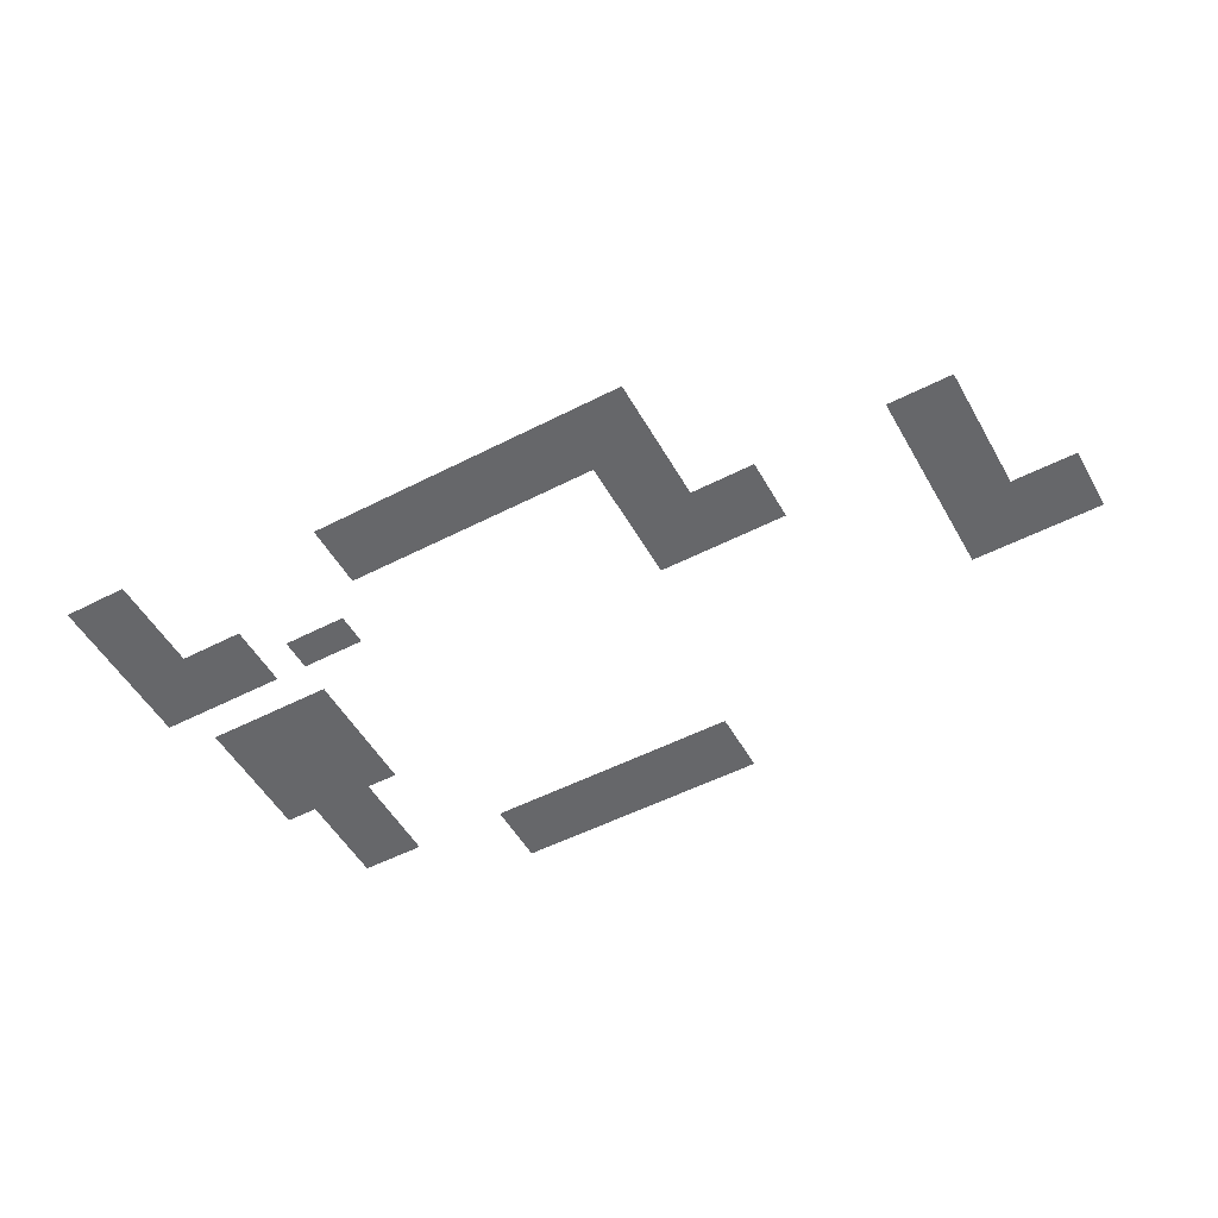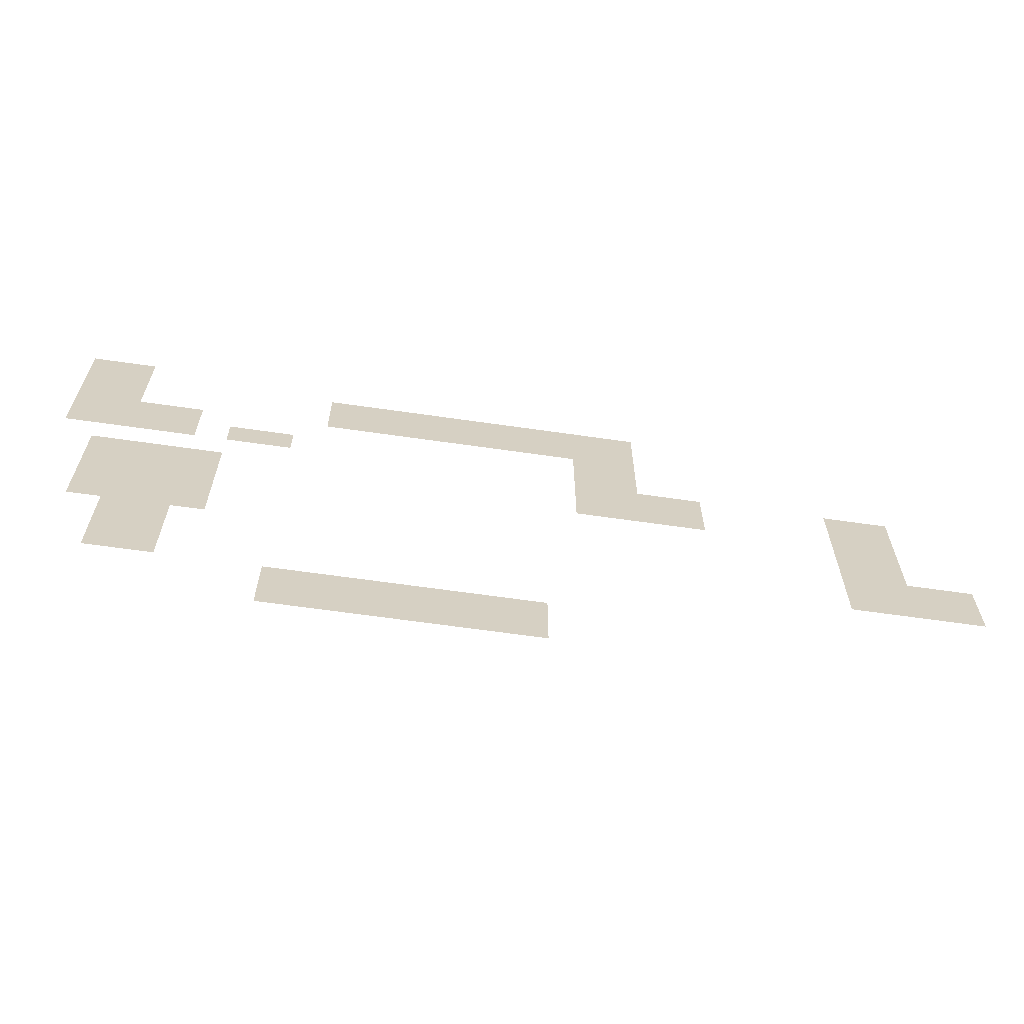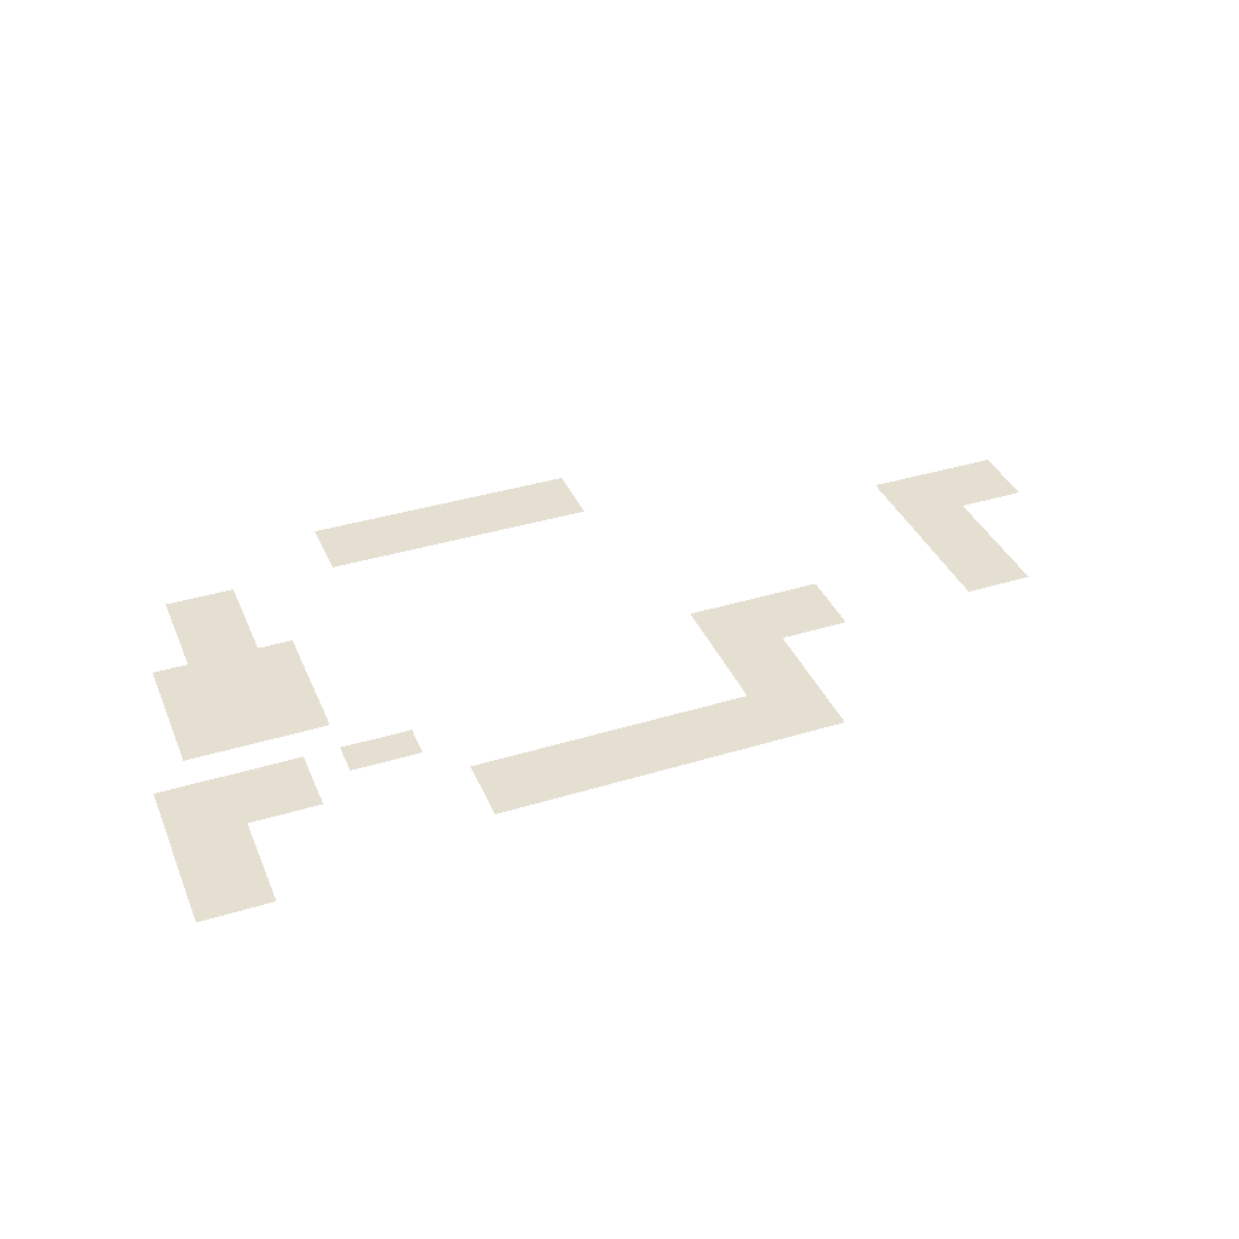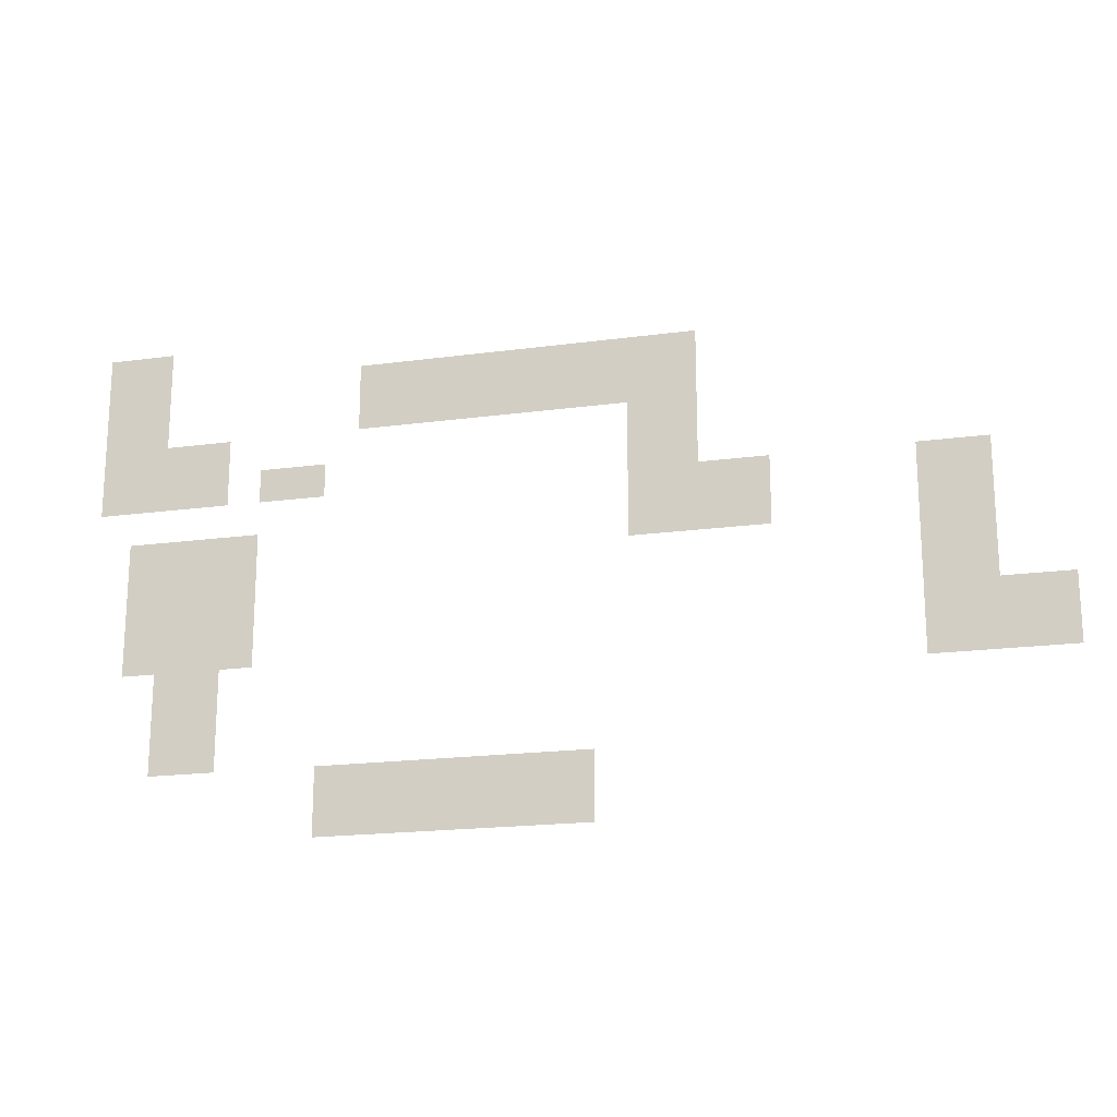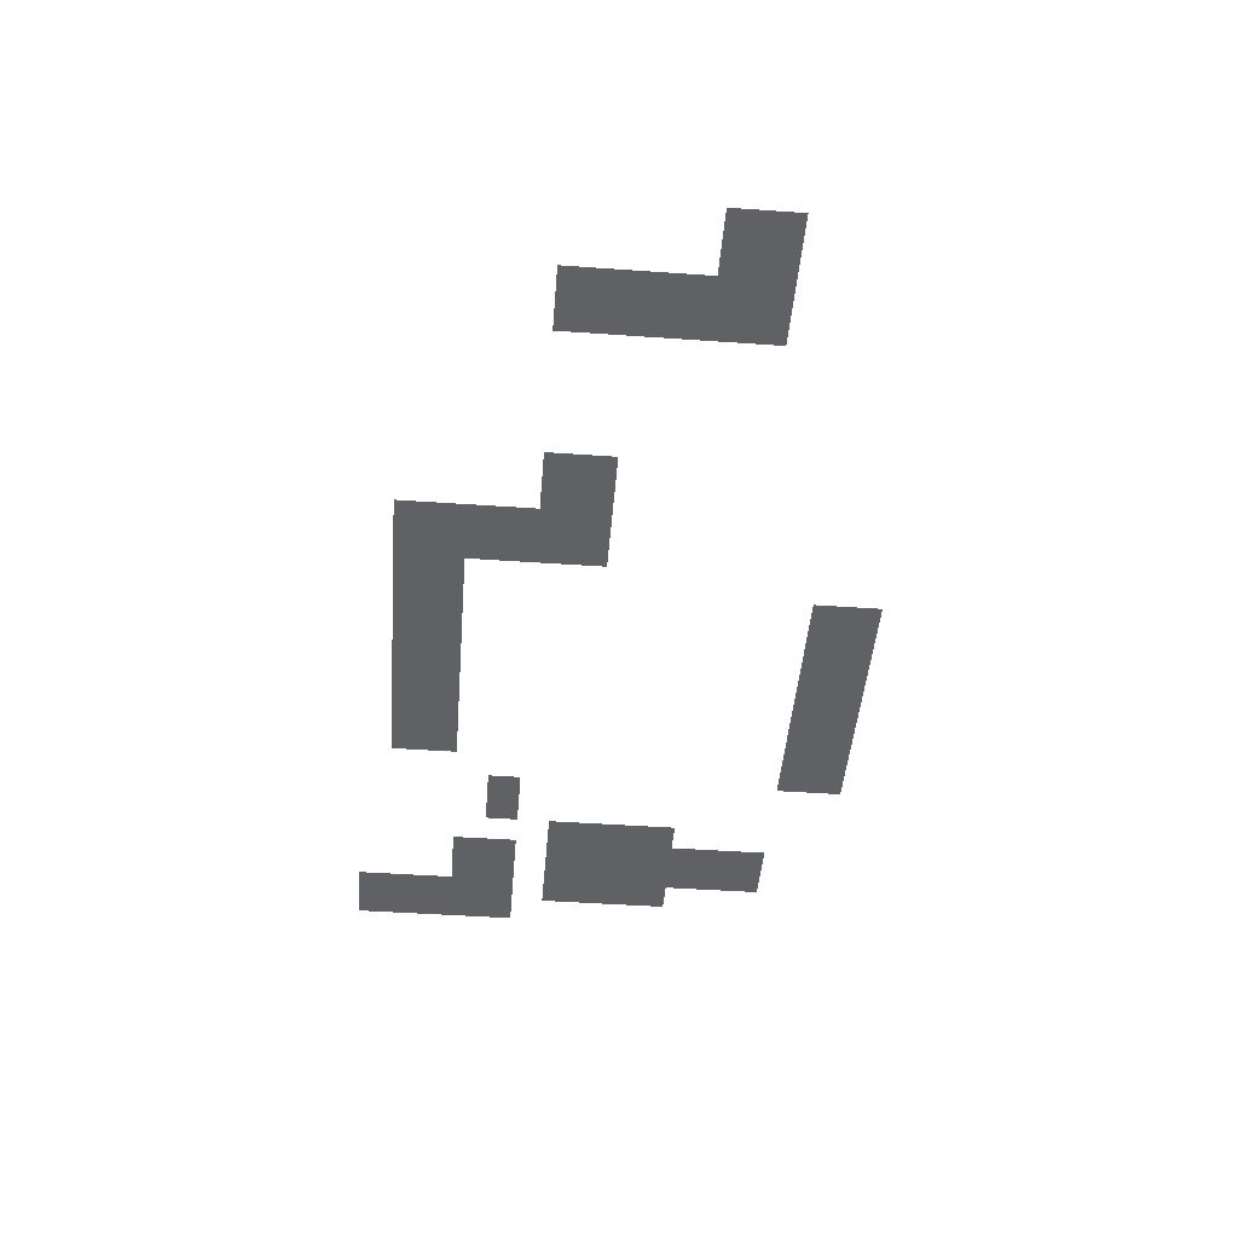
<metadata>
{"format":"obj","ext":"obj","renderer":"f3d","projection":"perspective","resolution":1024,"background":"white","views":[{"elev":-52.2,"azim":-151.0,"up":"+Z"},{"elev":-64.0,"azim":171.7,"up":"+Y"},{"elev":37.4,"azim":158.5,"up":"+Z"},{"elev":-19.0,"azim":-165.6,"up":"+Y"},{"elev":-46.3,"azim":-94.6,"up":"+Z"}]}
</metadata>
<code>
v -1 -1 0
v -1.5 -1 0
v -1.5 -0.5 0
v -1 -0.5 0
v -1.5 -1 0
v -2 -1 0
v -2 -0.5 0
v -1.5 -0.5 0
v -1 -1.5 0
v -1.5 -1.5 0
v -1.5 -1 0
v -1 -1 0
v -1.5 -1.5 0
v -2 -1.5 0
v -2 -1 0
v -1.5 -1 0
v -5 -1.5 0
v -5.5 -1.5 0
v -5.5 -1 0
v -5 -1 0
v -5.5 -1.5 0
v -6 -1.5 0
v -6 -1 0
v -5.5 -1 0
v -6 -1.5 0
v -6.5 -1.5 0
v -6.5 -1 0
v -6 -1 0
v -6.5 -1.5 0
v -7 -1.5 0
v -7 -1 0
v -6.5 -1 0
v -7 -1.5 0
v -7.5 -1.5 0
v -7.5 -1 0
v -7 -1 0
v -7.5 -1.5 0
v -8 -1.5 0
v -8 -1 0
v -7.5 -1 0
v -8 -1.5 0
v -8.5 -1.5 0
v -8.5 -1 0
v -8 -1 0
v -8.5 -1.5 0
v -9 -1.5 0
v -9 -1 0
v -8.5 -1 0
v -9 -1.5 0
v -9.5 -1.5 0
v -9.5 -1 0
v -9 -1 0
v -9.5 -1.5 0
v -10 -1.5 0
v -10 -1 0
v -9.5 -1 0
v -1 -2 0
v -1.5 -2 0
v -1.5 -1.5 0
v -1 -1.5 0
v -1.5 -2 0
v -2 -2 0
v -2 -1.5 0
v -1.5 -1.5 0
v -5 -2 0
v -5.5 -2 0
v -5.5 -1.5 0
v -5 -1.5 0
v -5.5 -2 0
v -6 -2 0
v -6 -1.5 0
v -5.5 -1.5 0
v -6 -2 0
v -6.5 -2 0
v -6.5 -1.5 0
v -6 -1.5 0
v -6.5 -2 0
v -7 -2 0
v -7 -1.5 0
v -6.5 -1.5 0
v -7 -2 0
v -7.5 -2 0
v -7.5 -1.5 0
v -7 -1.5 0
v -7.5 -2 0
v -8 -2 0
v -8 -1.5 0
v -7.5 -1.5 0
v -8 -2 0
v -8.5 -2 0
v -8.5 -1.5 0
v -8 -1.5 0
v -8.5 -2 0
v -9 -2 0
v -9 -1.5 0
v -8.5 -1.5 0
v -9 -2 0
v -9.5 -2 0
v -9.5 -1.5 0
v -9 -1.5 0
v -9.5 -2 0
v -10 -2 0
v -10 -1.5 0
v -9.5 -1.5 0
v -1 -2.5 0
v -1.5 -2.5 0
v -1.5 -2 0
v -1 -2 0
v -1.5 -2.5 0
v -2 -2.5 0
v -2 -2 0
v -1.5 -2 0
v -2 -2.5 0
v -2.5 -2.5 0
v -2.5 -2 0
v -2 -2 0
v -2.5 -2.5 0
v -3 -2.5 0
v -3 -2 0
v -2.5 -2 0
v -9 -2.5 0
v -9.5 -2.5 0
v -9.5 -2 0
v -9 -2 0
v -9.5 -2.5 0
v -10 -2.5 0
v -10 -2 0
v -9.5 -2 0
v -1 -3 0
v -1.5 -3 0
v -1.5 -2.5 0
v -1 -2.5 0
v -1.5 -3 0
v -2 -3 0
v -2 -2.5 0
v -1.5 -2.5 0
v -2 -3 0
v -2.5 -3 0
v -2.5 -2.5 0
v -2 -2.5 0
v -2.5 -3 0
v -3 -3 0
v -3 -2.5 0
v -2.5 -2.5 0
v -3.5 -3 0
v -4 -3 0
v -4 -2.5 0
v -3.5 -2.5 0
v -4 -3 0
v -4.5 -3 0
v -4.5 -2.5 0
v -4 -2.5 0
v -9 -3 0
v -9.5 -3 0
v -9.5 -2.5 0
v -9 -2.5 0
v -9.5 -3 0
v -10 -3 0
v -10 -2.5 0
v -9.5 -2.5 0
v -9 -3.5 0
v -9.5 -3.5 0
v -9.5 -3 0
v -9 -3 0
v -9.5 -3.5 0
v -10 -3.5 0
v -10 -3 0
v -9.5 -3 0
v -10 -3.5 0
v -10.5 -3.5 0
v -10.5 -3 0
v -10 -3 0
v -10.5 -3.5 0
v -11 -3.5 0
v -11 -3 0
v -10.5 -3 0
v -13 -3.5 0
v -13.5 -3.5 0
v -13.5 -3 0
v -13 -3 0
v -13.5 -3.5 0
v -14 -3.5 0
v -14 -3 0
v -13.5 -3 0
v -1.5 -4 0
v -2 -4 0
v -2 -3.5 0
v -1.5 -3.5 0
v -2 -4 0
v -2.5 -4 0
v -2.5 -3.5 0
v -2 -3.5 0
v -2.5 -4 0
v -3 -4 0
v -3 -3.5 0
v -2.5 -3.5 0
v -3 -4 0
v -3.5 -4 0
v -3.5 -3.5 0
v -3 -3.5 0
v -9 -4 0
v -9.5 -4 0
v -9.5 -3.5 0
v -9 -3.5 0
v -9.5 -4 0
v -10 -4 0
v -10 -3.5 0
v -9.5 -3.5 0
v -10 -4 0
v -10.5 -4 0
v -10.5 -3.5 0
v -10 -3.5 0
v -10.5 -4 0
v -11 -4 0
v -11 -3.5 0
v -10.5 -3.5 0
v -13 -4 0
v -13.5 -4 0
v -13.5 -3.5 0
v -13 -3.5 0
v -13.5 -4 0
v -14 -4 0
v -14 -3.5 0
v -13.5 -3.5 0
v -1.5 -4.5 0
v -2 -4.5 0
v -2 -4 0
v -1.5 -4 0
v -2 -4.5 0
v -2.5 -4.5 0
v -2.5 -4 0
v -2 -4 0
v -2.5 -4.5 0
v -3 -4.5 0
v -3 -4 0
v -2.5 -4 0
v -3 -4.5 0
v -3.5 -4.5 0
v -3.5 -4 0
v -3 -4 0
v -13 -4.5 0
v -13.5 -4.5 0
v -13.5 -4 0
v -13 -4 0
v -13.5 -4.5 0
v -14 -4.5 0
v -14 -4 0
v -13.5 -4 0
v -1.5 -5 0
v -2 -5 0
v -2 -4.5 0
v -1.5 -4.5 0
v -2 -5 0
v -2.5 -5 0
v -2.5 -4.5 0
v -2 -4.5 0
v -2.5 -5 0
v -3 -5 0
v -3 -4.5 0
v -2.5 -4.5 0
v -3 -5 0
v -3.5 -5 0
v -3.5 -4.5 0
v -3 -4.5 0
v -13 -5 0
v -13.5 -5 0
v -13.5 -4.5 0
v -13 -4.5 0
v -13.5 -5 0
v -14 -5 0
v -14 -4.5 0
v -13.5 -4.5 0
v -1.5 -5.5 0
v -2 -5.5 0
v -2 -5 0
v -1.5 -5 0
v -2 -5.5 0
v -2.5 -5.5 0
v -2.5 -5 0
v -2 -5 0
v -2.5 -5.5 0
v -3 -5.5 0
v -3 -5 0
v -2.5 -5 0
v -3 -5.5 0
v -3.5 -5.5 0
v -3.5 -5 0
v -3 -5 0
v -13 -5.5 0
v -13.5 -5.5 0
v -13.5 -5 0
v -13 -5 0
v -13.5 -5.5 0
v -14 -5.5 0
v -14 -5 0
v -13.5 -5 0
v -14 -5.5 0
v -14.5 -5.5 0
v -14.5 -5 0
v -14 -5 0
v -14.5 -5.5 0
v -15 -5.5 0
v -15 -5 0
v -14.5 -5 0
v -2 -6 0
v -2.5 -6 0
v -2.5 -5.5 0
v -2 -5.5 0
v -2.5 -6 0
v -3 -6 0
v -3 -5.5 0
v -2.5 -5.5 0
v -13 -6 0
v -13.5 -6 0
v -13.5 -5.5 0
v -13 -5.5 0
v -13.5 -6 0
v -14 -6 0
v -14 -5.5 0
v -13.5 -5.5 0
v -14 -6 0
v -14.5 -6 0
v -14.5 -5.5 0
v -14 -5.5 0
v -14.5 -6 0
v -15 -6 0
v -15 -5.5 0
v -14.5 -5.5 0
v -2 -6.5 0
v -2.5 -6.5 0
v -2.5 -6 0
v -2 -6 0
v -2.5 -6.5 0
v -3 -6.5 0
v -3 -6 0
v -2.5 -6 0
v -2 -7 0
v -2.5 -7 0
v -2.5 -6.5 0
v -2 -6.5 0
v -2.5 -7 0
v -3 -7 0
v -3 -6.5 0
v -2.5 -6.5 0
v -4.5 -7.5 0
v -5 -7.5 0
v -5 -7 0
v -4.5 -7 0
v -5 -7.5 0
v -5.5 -7.5 0
v -5.5 -7 0
v -5 -7 0
v -5.5 -7.5 0
v -6 -7.5 0
v -6 -7 0
v -5.5 -7 0
v -6 -7.5 0
v -6.5 -7.5 0
v -6.5 -7 0
v -6 -7 0
v -6.5 -7.5 0
v -7 -7.5 0
v -7 -7 0
v -6.5 -7 0
v -7 -7.5 0
v -7.5 -7.5 0
v -7.5 -7 0
v -7 -7 0
v -7.5 -7.5 0
v -8 -7.5 0
v -8 -7 0
v -7.5 -7 0
v -8 -7.5 0
v -8.5 -7.5 0
v -8.5 -7 0
v -8 -7 0
v -4.5 -8 0
v -5 -8 0
v -5 -7.5 0
v -4.5 -7.5 0
v -5 -8 0
v -5.5 -8 0
v -5.5 -7.5 0
v -5 -7.5 0
v -5.5 -8 0
v -6 -8 0
v -6 -7.5 0
v -5.5 -7.5 0
v -6 -8 0
v -6.5 -8 0
v -6.5 -7.5 0
v -6 -7.5 0
v -6.5 -8 0
v -7 -8 0
v -7 -7.5 0
v -6.5 -7.5 0
v -7 -8 0
v -7.5 -8 0
v -7.5 -7.5 0
v -7 -7.5 0
v -7.5 -8 0
v -8 -8 0
v -8 -7.5 0
v -7.5 -7.5 0
v -8 -8 0
v -8.5 -8 0
v -8.5 -7.5 0
v -8 -7.5 0
g Portada_mesh_0001
f 1 2 3 4
f 5 6 7 8
f 9 10 11 12
f 13 14 15 16
f 17 18 19 20
f 21 22 23 24
f 25 26 27 28
f 29 30 31 32
f 33 34 35 36
f 37 38 39 40
f 41 42 43 44
f 45 46 47 48
f 49 50 51 52
f 53 54 55 56
f 57 58 59 60
f 61 62 63 64
f 65 66 67 68
f 69 70 71 72
f 73 74 75 76
f 77 78 79 80
f 81 82 83 84
f 85 86 87 88
f 89 90 91 92
f 93 94 95 96
f 97 98 99 100
f 101 102 103 104
f 105 106 107 108
f 109 110 111 112
f 113 114 115 116
f 117 118 119 120
f 121 122 123 124
f 125 126 127 128
f 129 130 131 132
f 133 134 135 136
f 137 138 139 140
f 141 142 143 144
f 145 146 147 148
f 149 150 151 152
f 153 154 155 156
f 157 158 159 160
f 161 162 163 164
f 165 166 167 168
f 169 170 171 172
f 173 174 175 176
f 177 178 179 180
f 181 182 183 184
f 185 186 187 188
f 189 190 191 192
f 193 194 195 196
f 197 198 199 200
f 201 202 203 204
f 205 206 207 208
f 209 210 211 212
f 213 214 215 216
f 217 218 219 220
f 221 222 223 224
f 225 226 227 228
f 229 230 231 232
f 233 234 235 236
f 237 238 239 240
f 241 242 243 244
f 245 246 247 248
f 249 250 251 252
f 253 254 255 256
f 257 258 259 260
f 261 262 263 264
f 265 266 267 268
f 269 270 271 272
f 273 274 275 276
f 277 278 279 280
f 281 282 283 284
f 285 286 287 288
f 289 290 291 292
f 293 294 295 296
f 297 298 299 300
f 301 302 303 304
f 305 306 307 308
f 309 310 311 312
f 313 314 315 316
f 317 318 319 320
f 321 322 323 324
f 325 326 327 328
f 329 330 331 332
f 333 334 335 336
f 337 338 339 340
f 341 342 343 344
f 345 346 347 348
f 349 350 351 352
f 353 354 355 356
f 357 358 359 360
f 361 362 363 364
f 365 366 367 368
f 369 370 371 372
f 373 374 375 376
f 377 378 379 380
f 381 382 383 384
f 385 386 387 388
f 389 390 391 392
f 393 394 395 396
f 397 398 399 400
f 401 402 403 404
f 405 406 407 408

</code>
